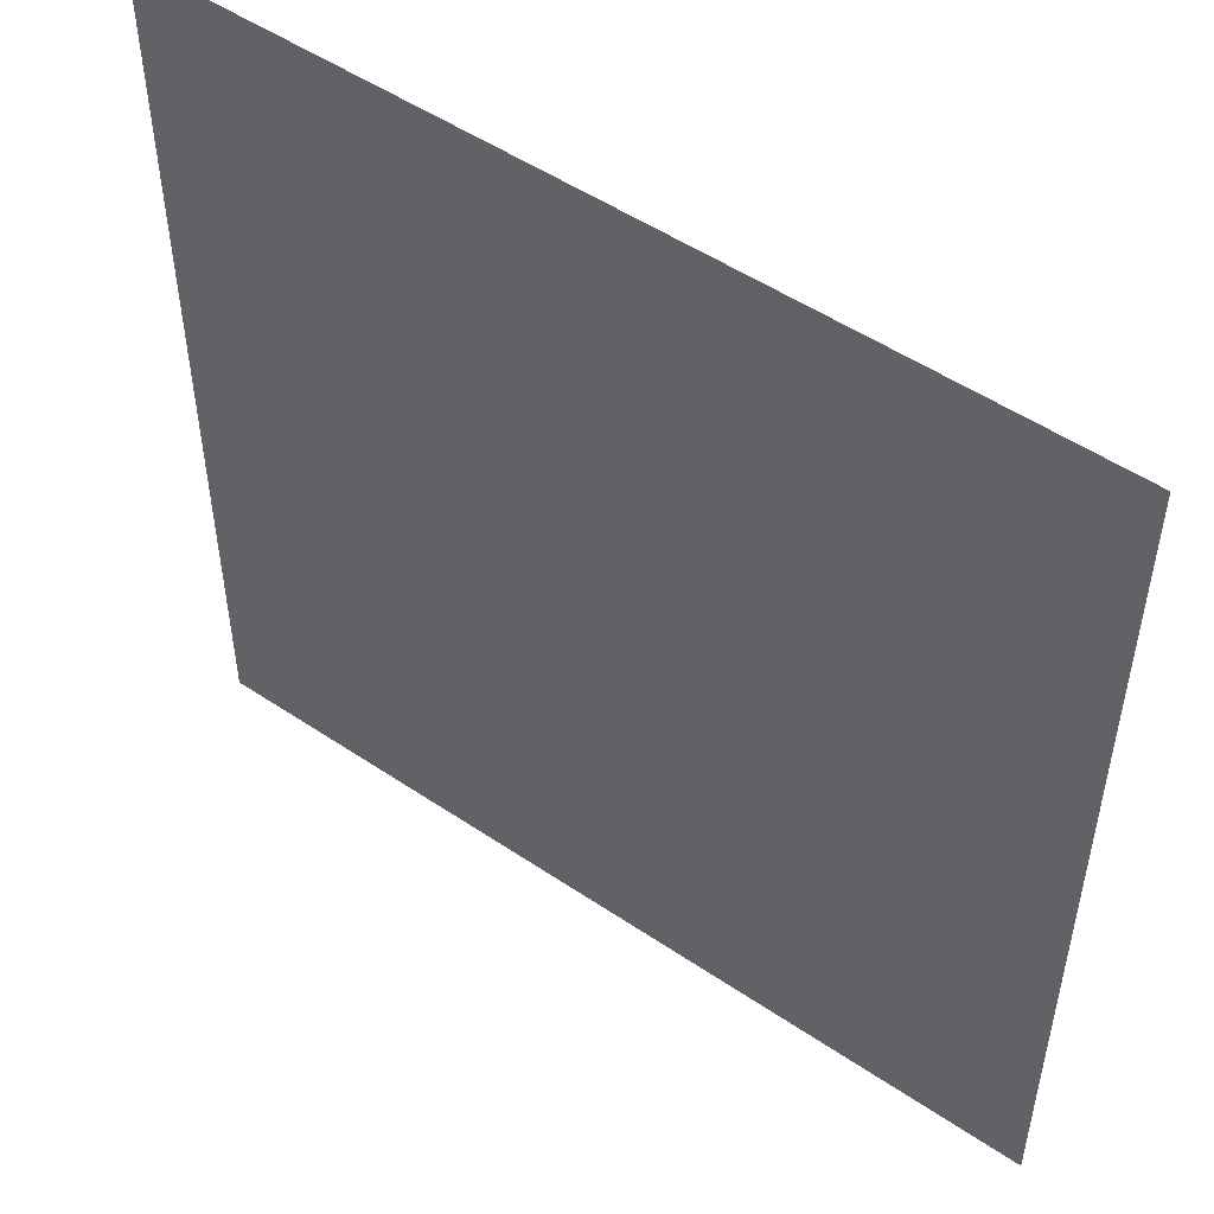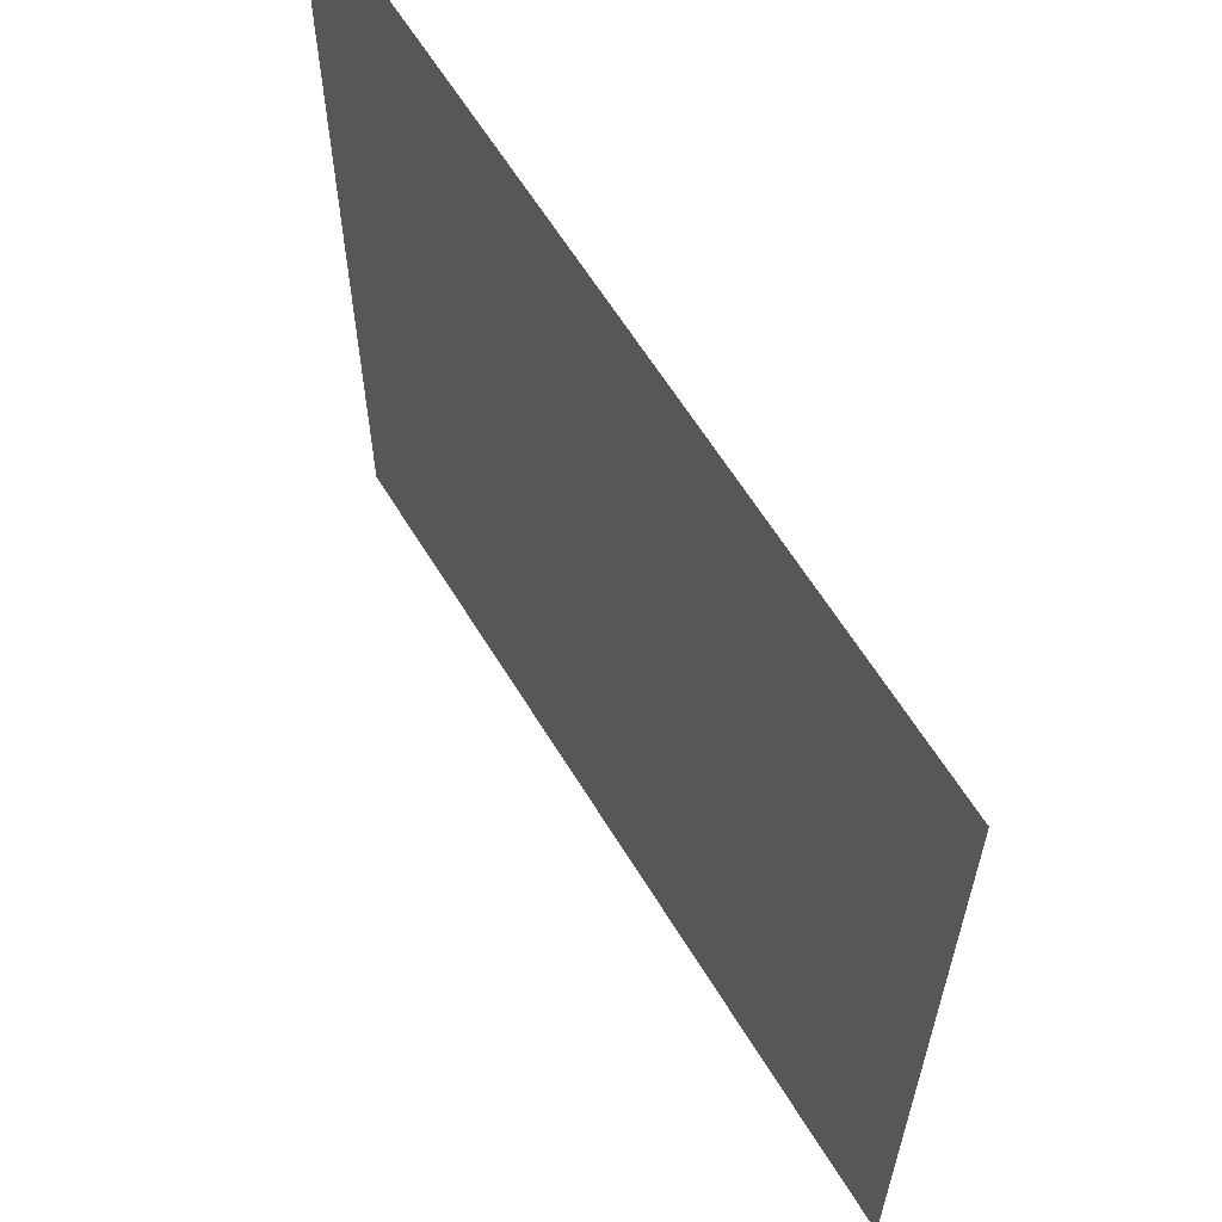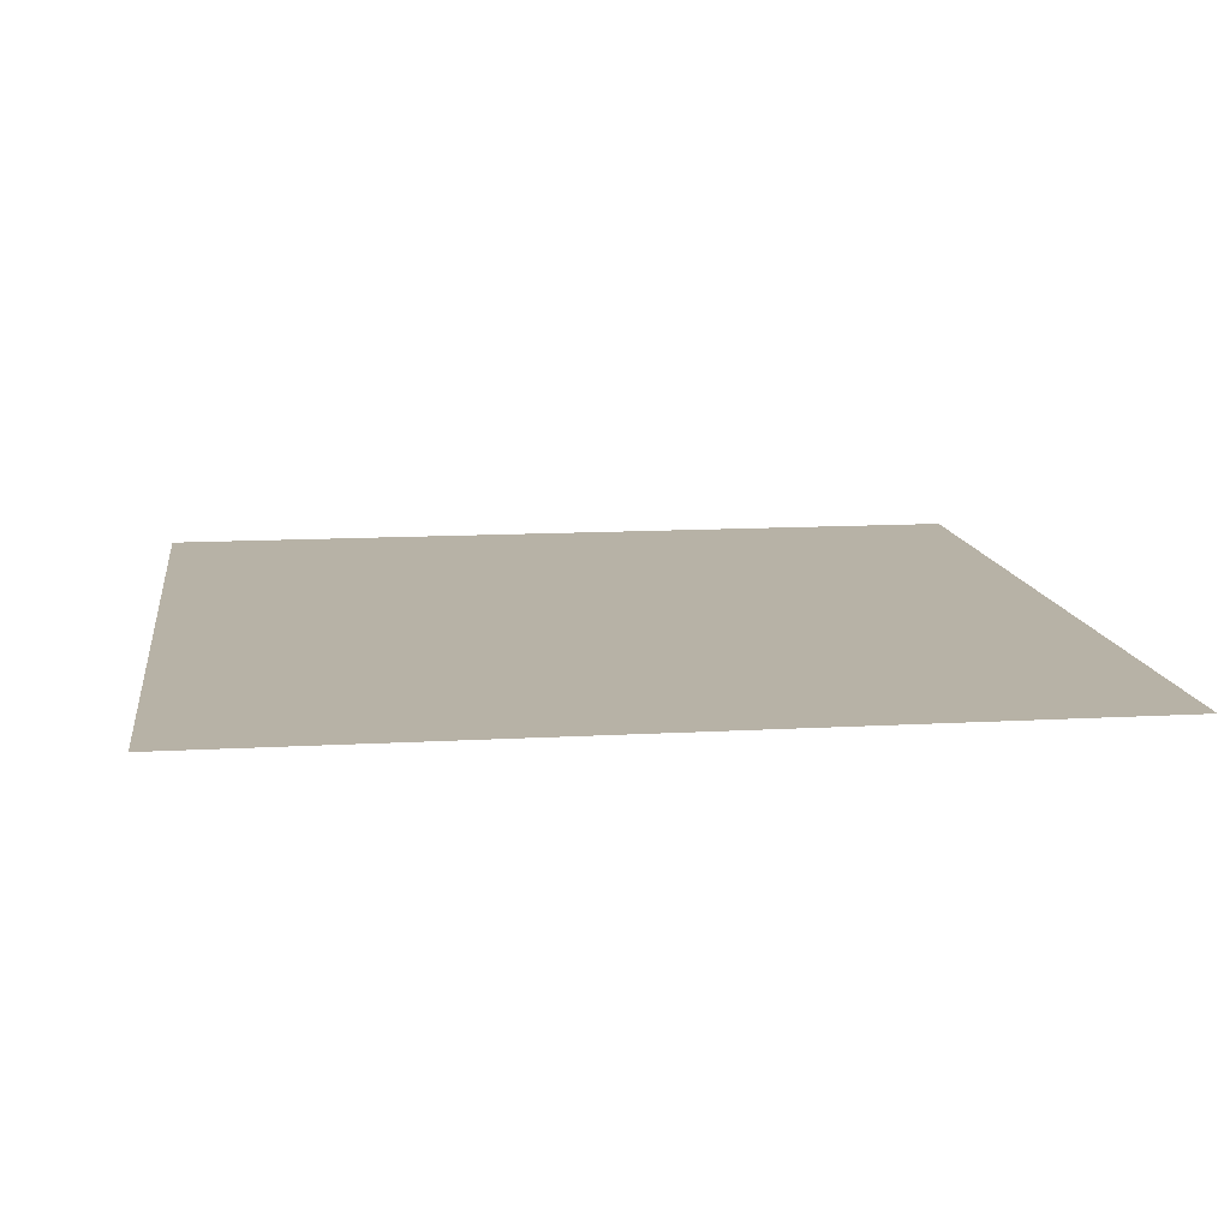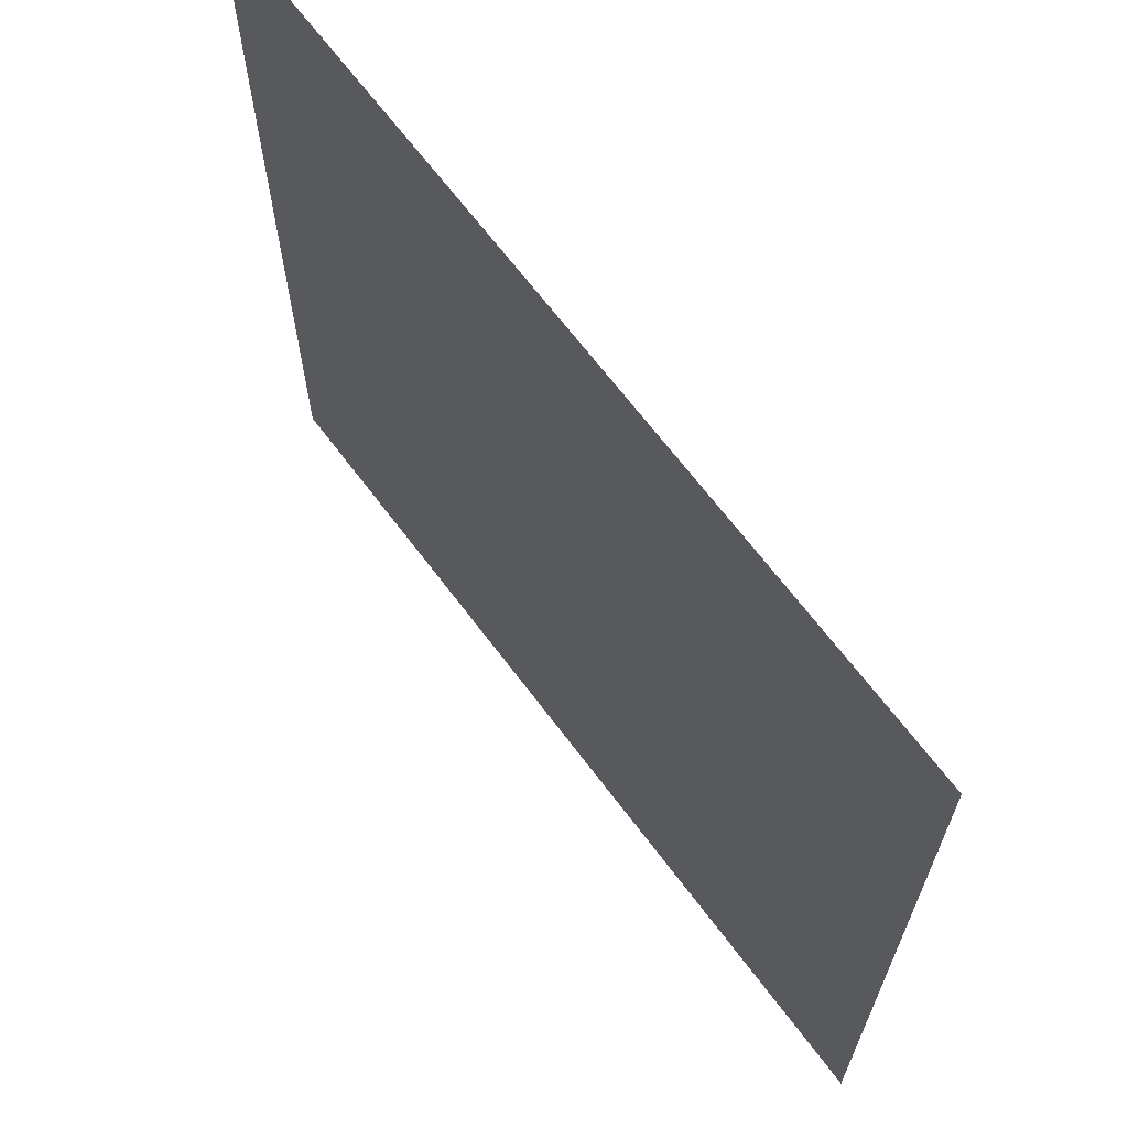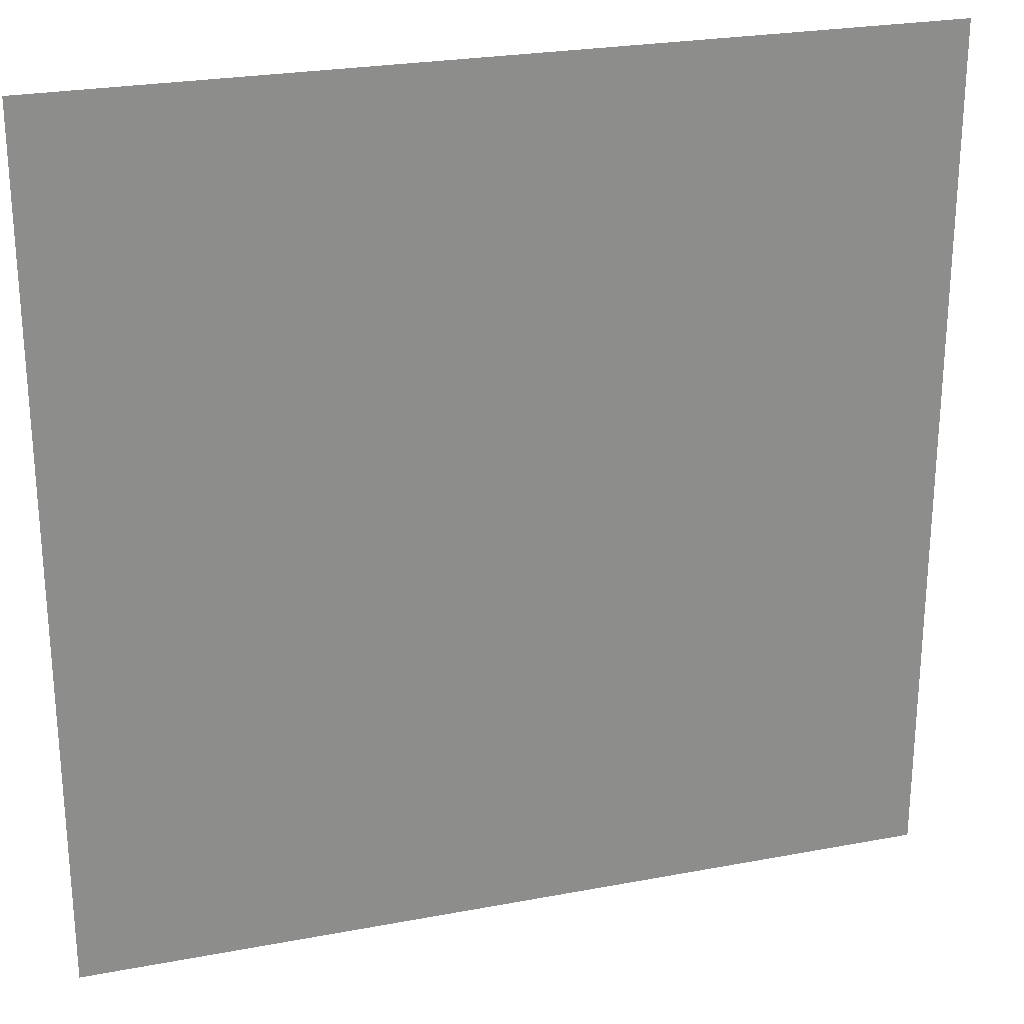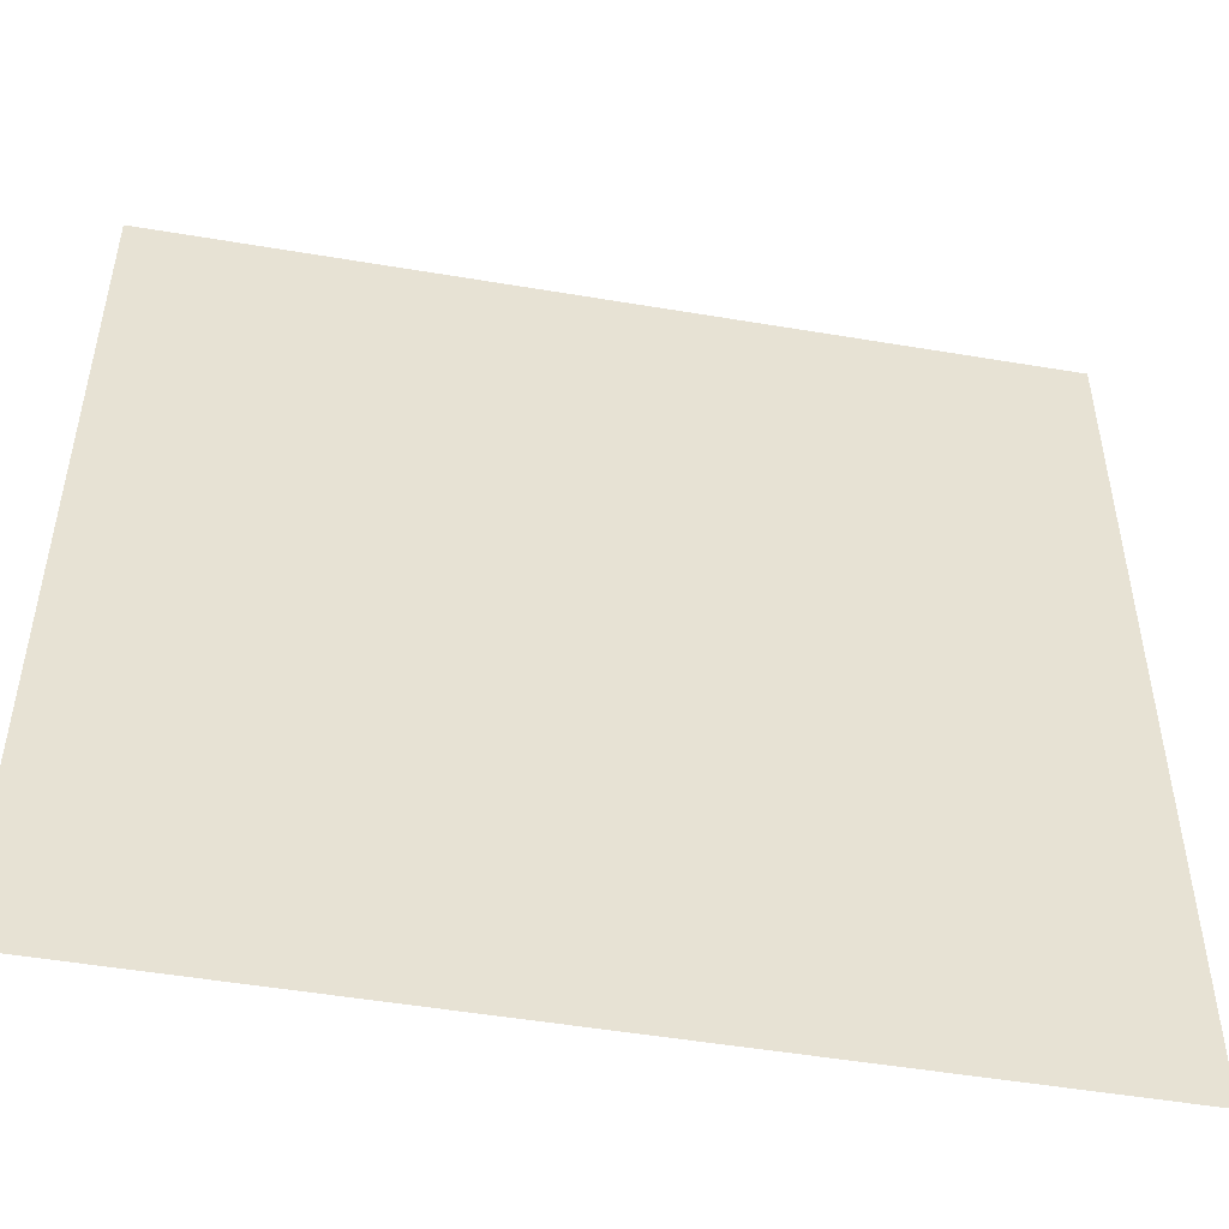
<metadata>
{"format":"obj","ext":"obj","renderer":"f3d","projection":"perspective","resolution":1024,"background":"white","views":[{"elev":51.2,"azim":36.3,"up":"+Z"},{"elev":62.6,"azim":58.6,"up":"+Z"},{"elev":12.4,"azim":82.3,"up":"+Y"},{"elev":67.1,"azim":53.1,"up":"+Z"},{"elev":25.2,"azim":-17.0,"up":"+Z"},{"elev":-50.2,"azim":-10.5,"up":"+Z"}]}
</metadata>
<code>
v 4.1 0 4.1
v 4.1 0 -4.1
v -4.1 0 -4.1
v -4.1 0 4.1
f 1 2 3
f 1 3 4

</code>
